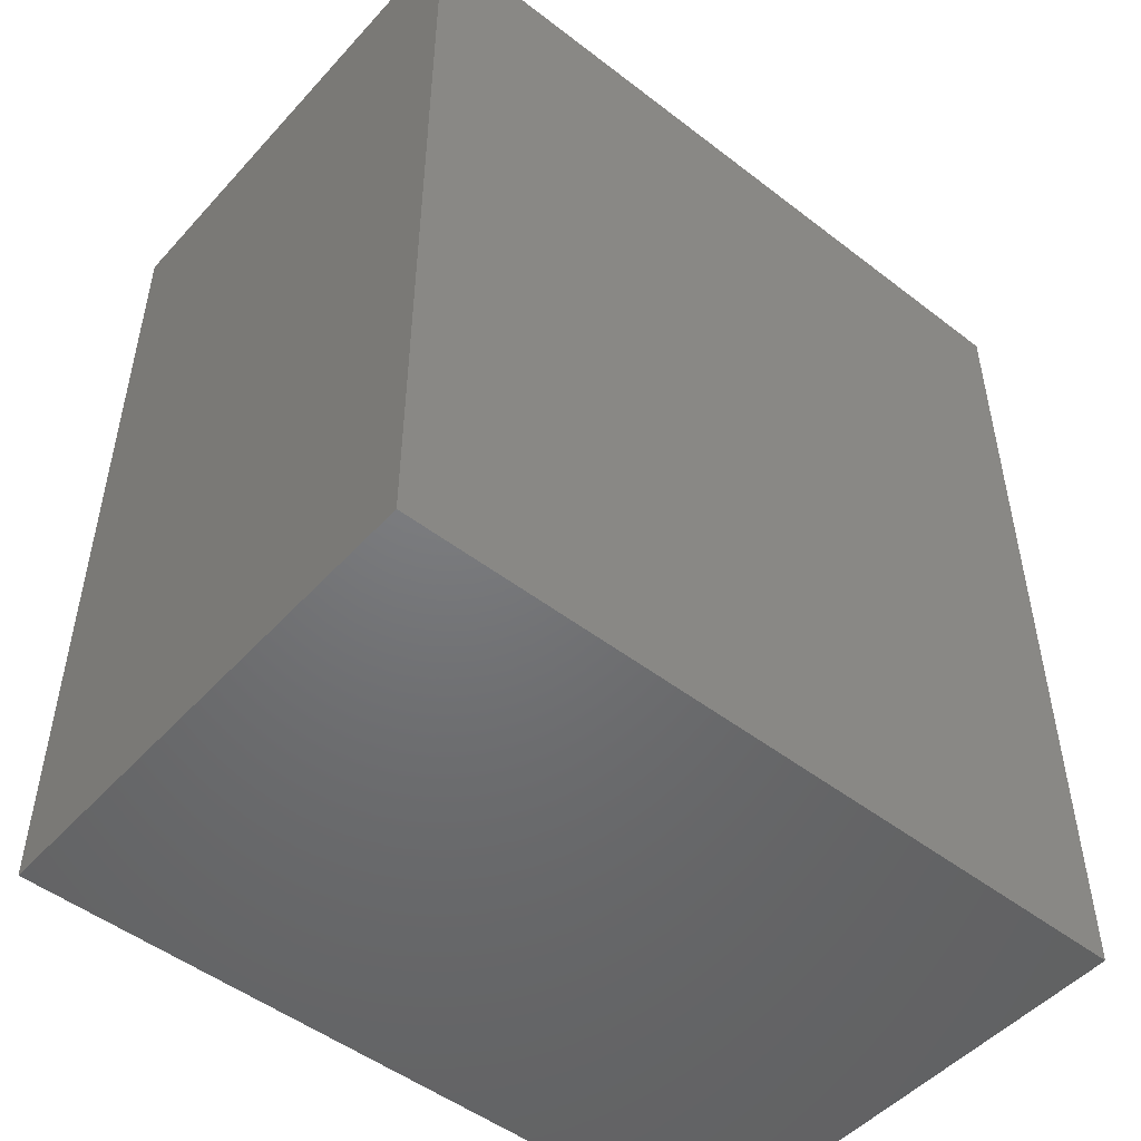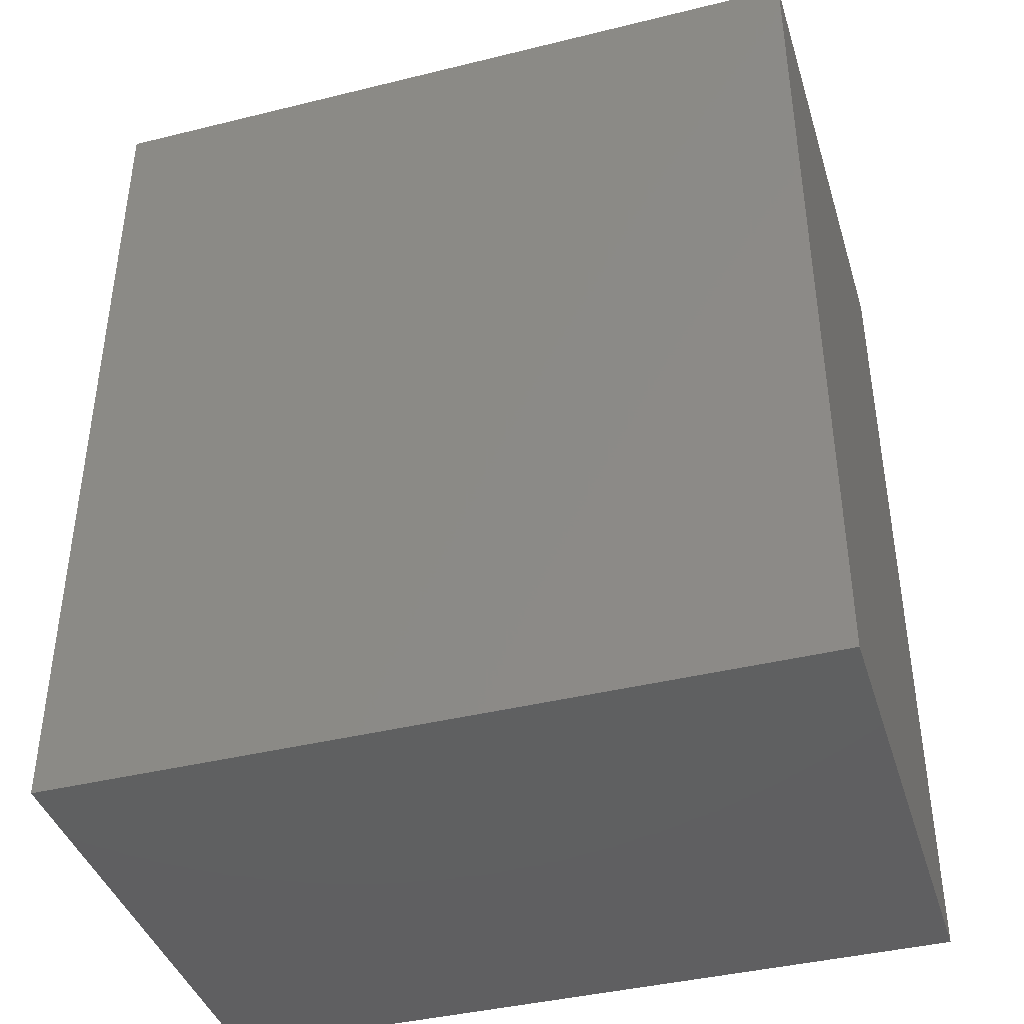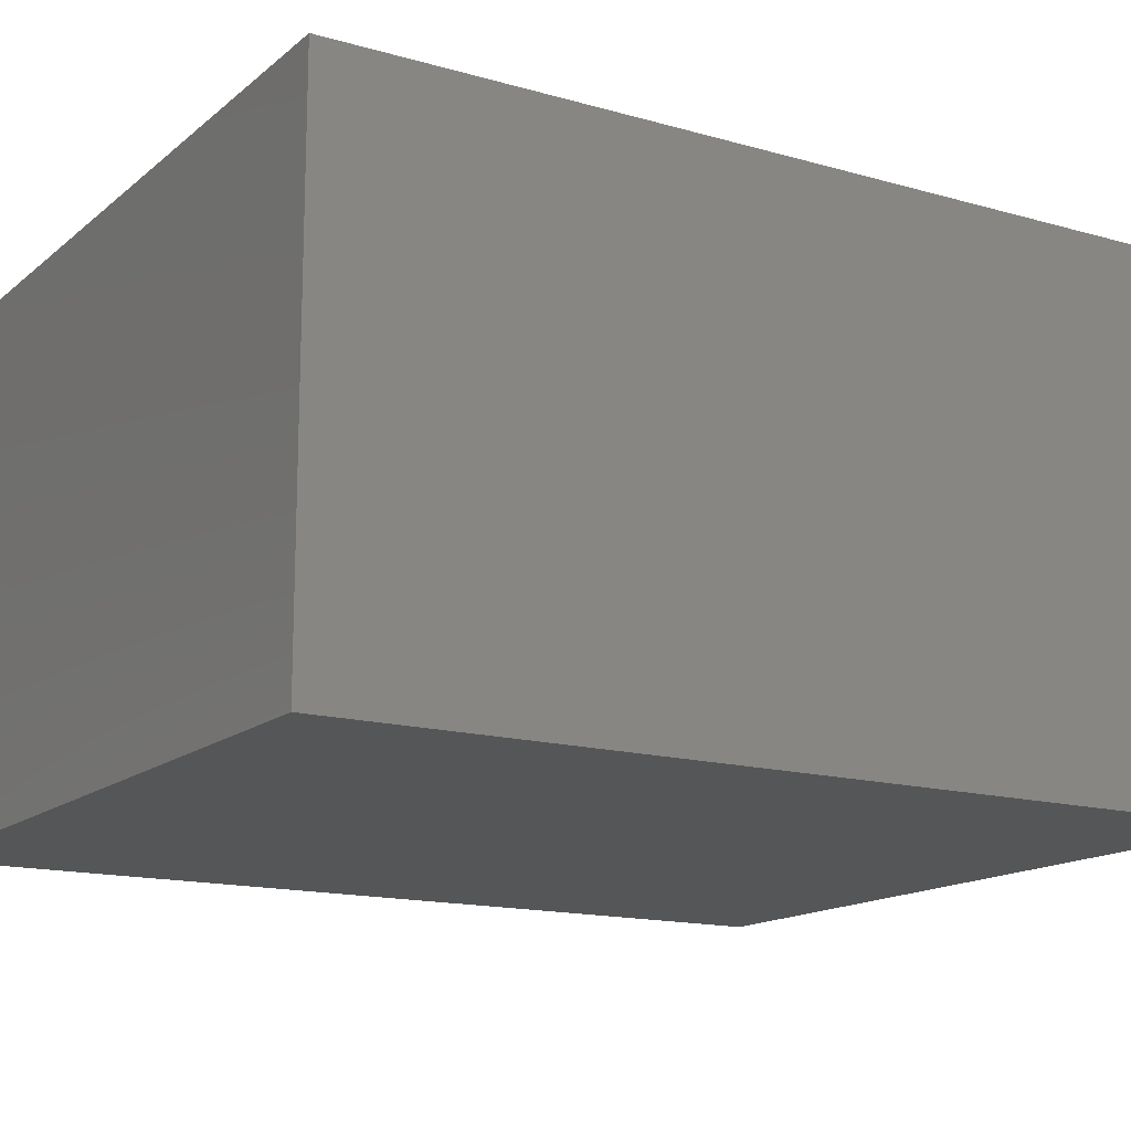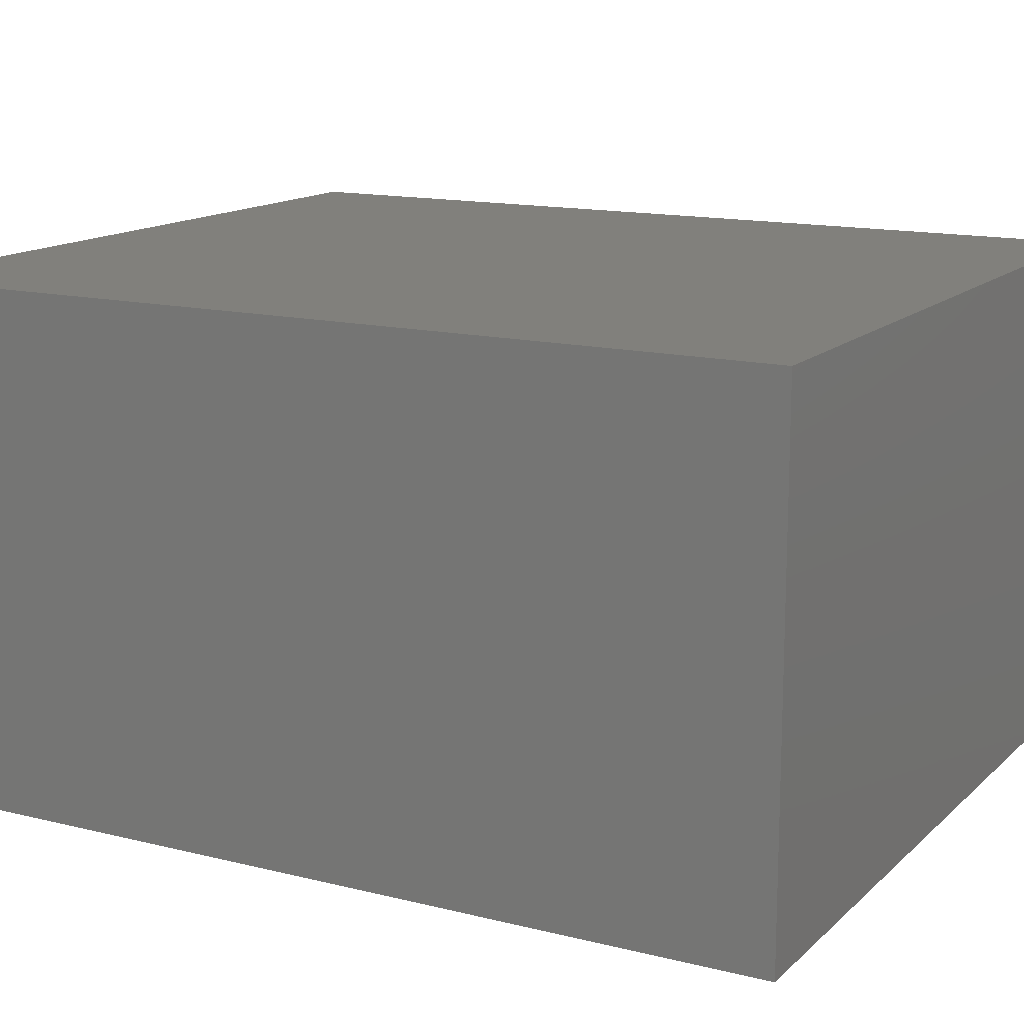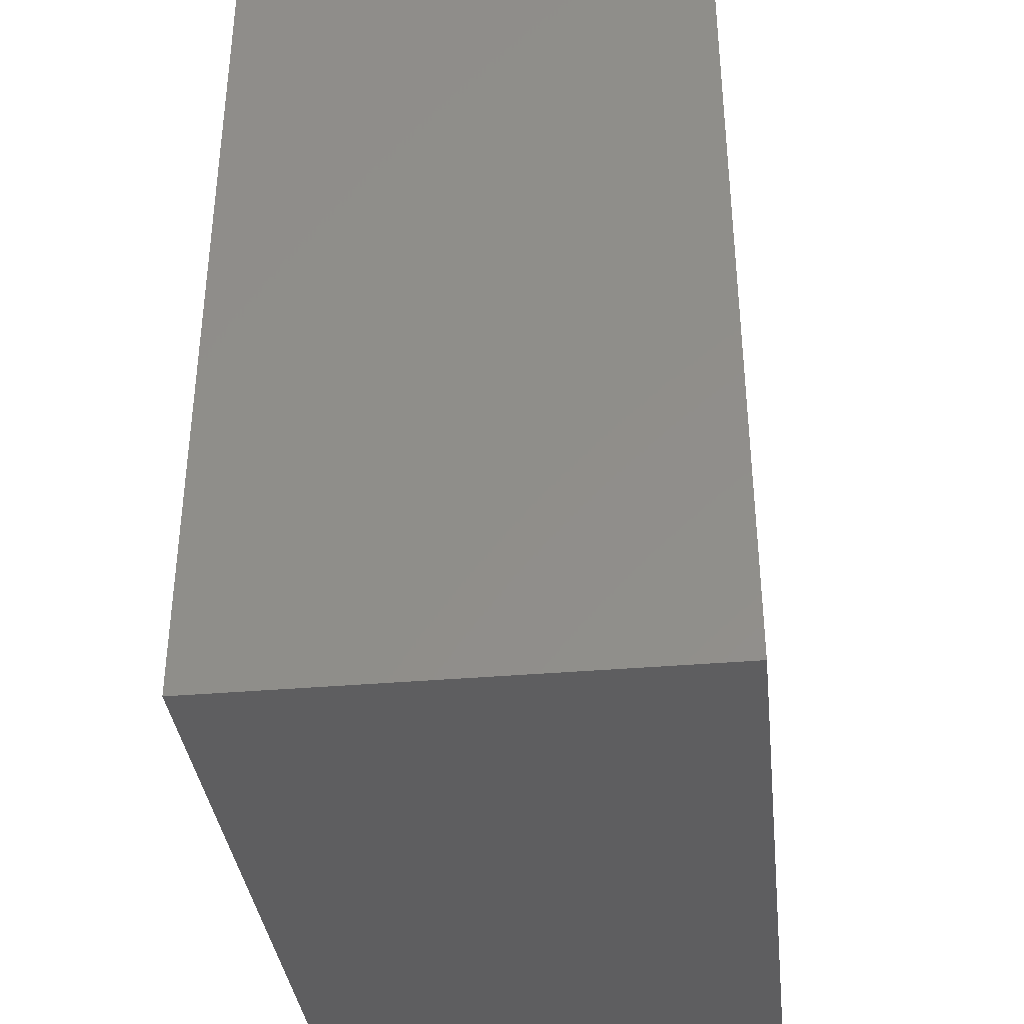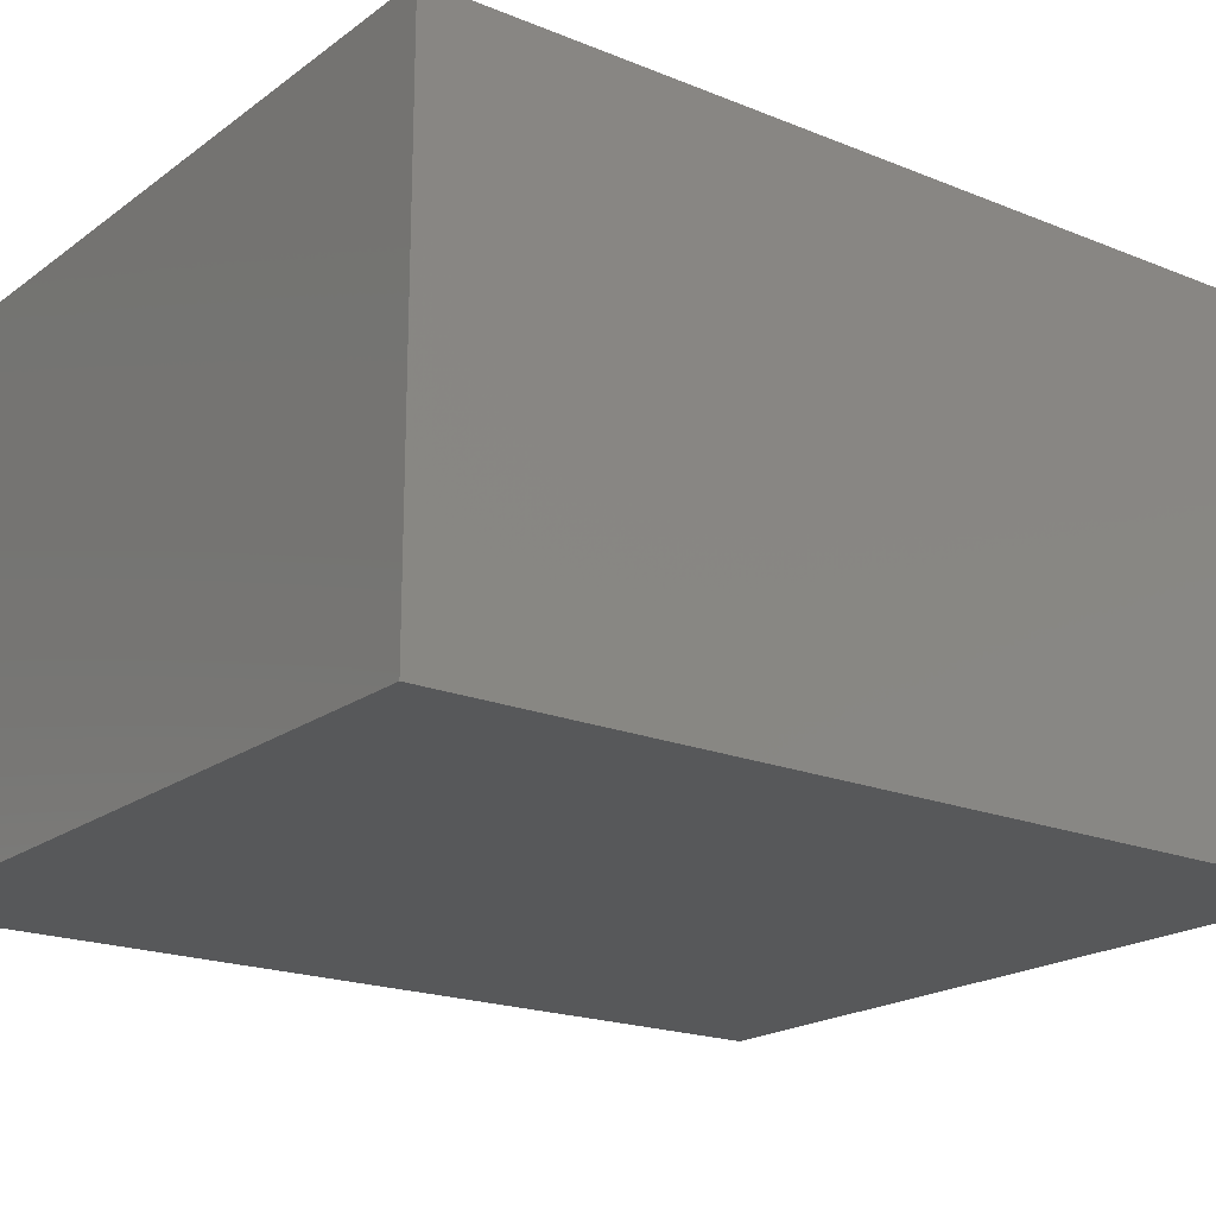
<metadata>
{"format":"stl","ext":"stl","renderer":"f3d","projection":"perspective","resolution":1024,"background":"white","views":[{"elev":-49.8,"azim":-40.3,"up":"+Y"},{"elev":-40.6,"azim":-163.2,"up":"+Y"},{"elev":-15.0,"azim":58.7,"up":"+Z"},{"elev":14.2,"azim":-61.3,"up":"+Z"},{"elev":-36.4,"azim":96.4,"up":"+Y"},{"elev":-19.6,"azim":-127.0,"up":"+Z"}]}
</metadata>
<code>
# stl→obj: 8 verts, 12 faces
v -13.5 -16 0
v -13.5 16 0
v -13.5 -16 -18
v -13.5 16 -18
v 13.5 -16 0
v 13.5 16 0
v 13.5 -16 -18
v 13.5 16 -18
f 1 2 3
f 3 2 4
f 1 5 6
f 2 1 6
f 3 7 5
f 1 3 5
f 4 8 3
f 3 8 7
f 2 6 4
f 4 6 8
f 7 8 6
f 5 7 6

</code>
